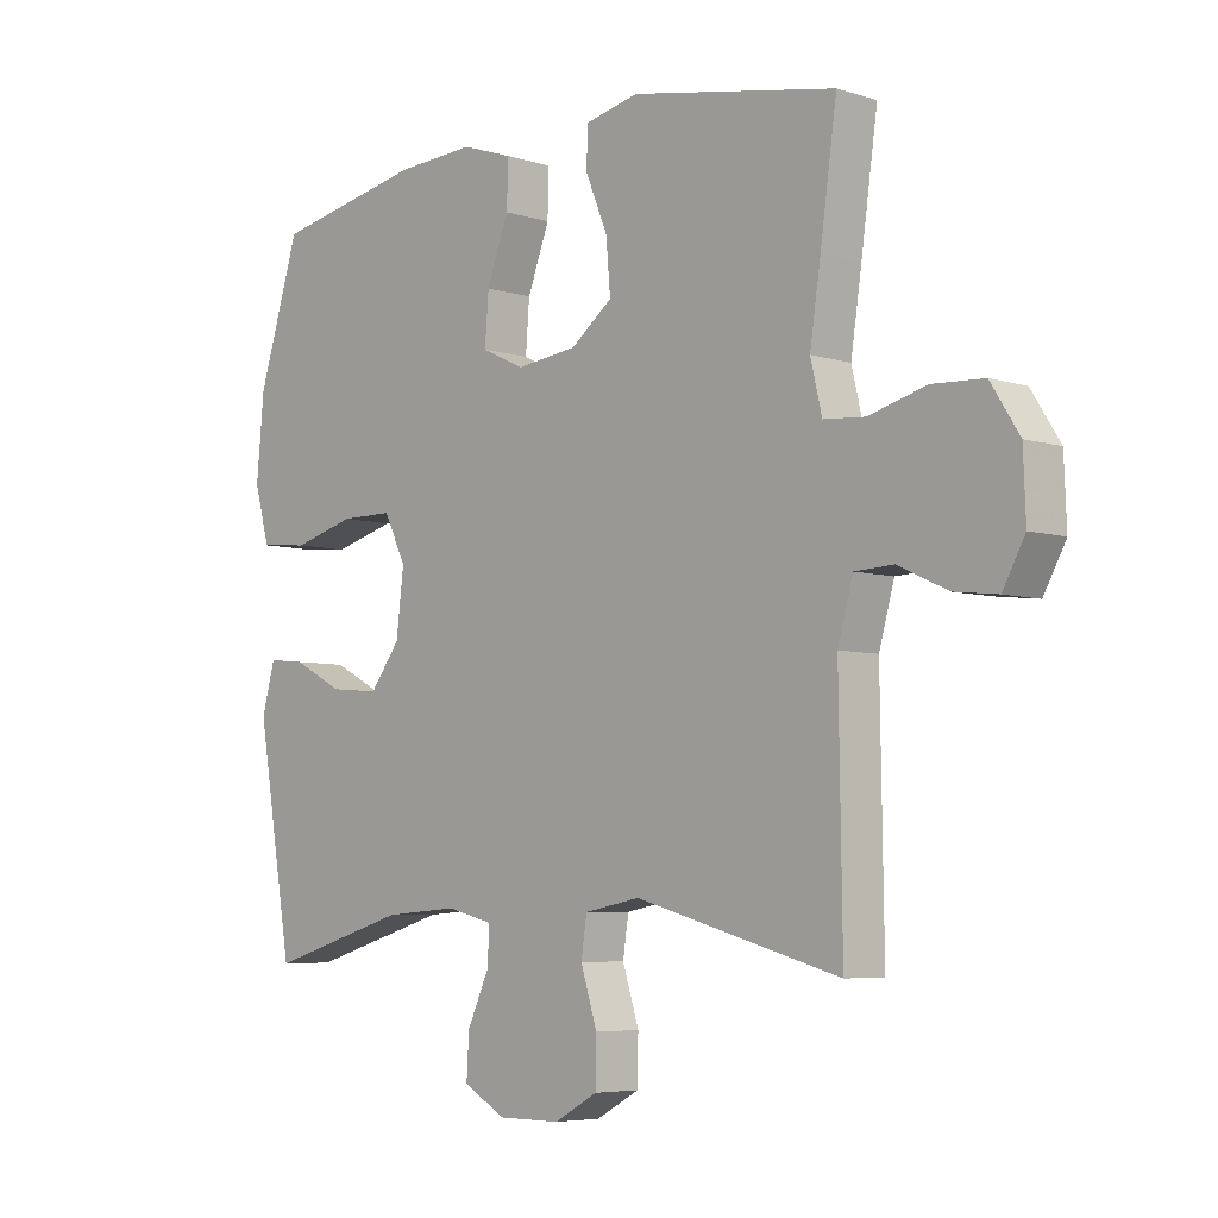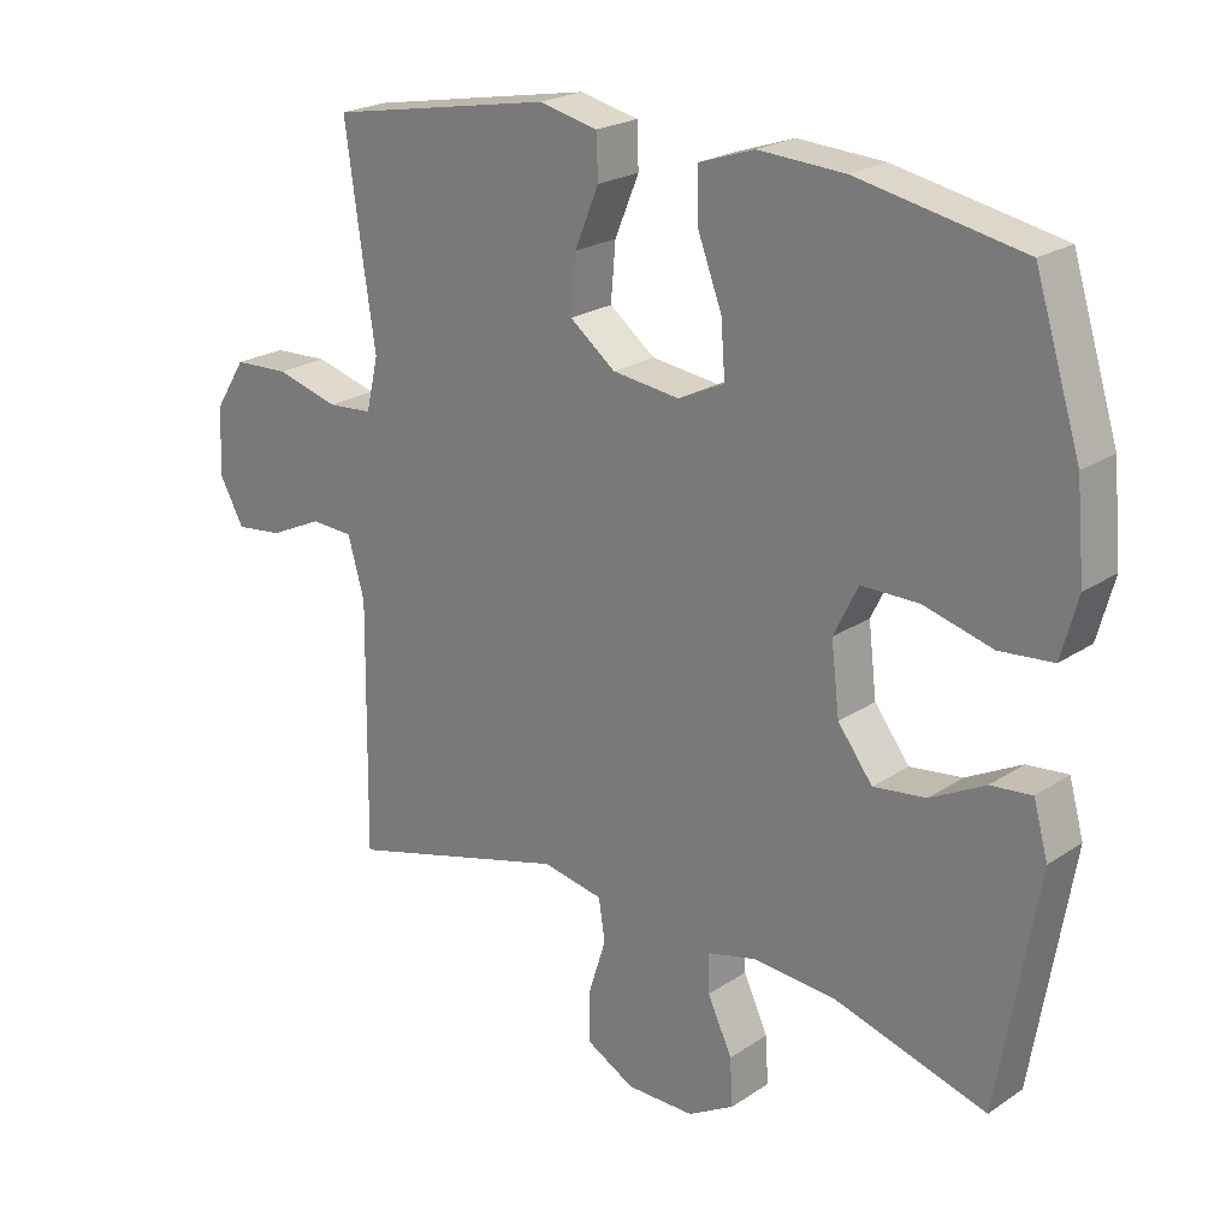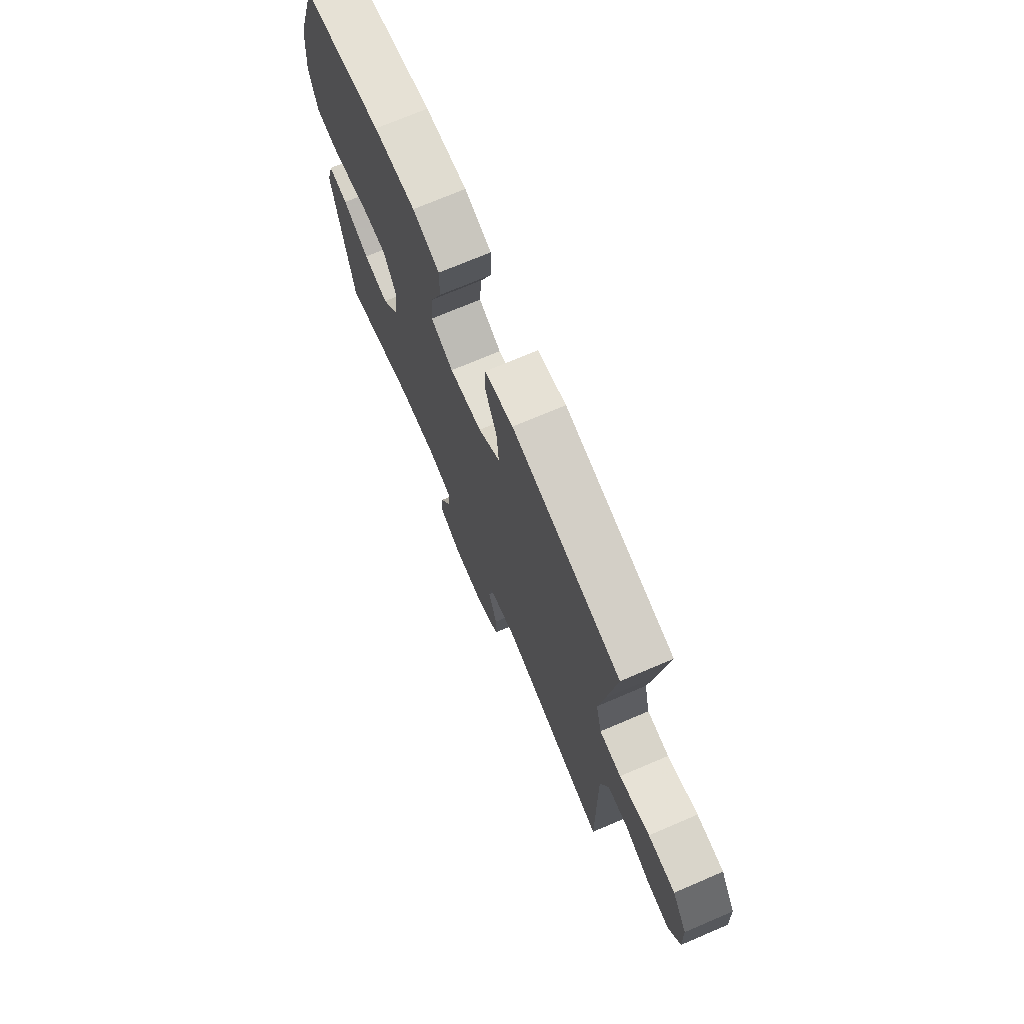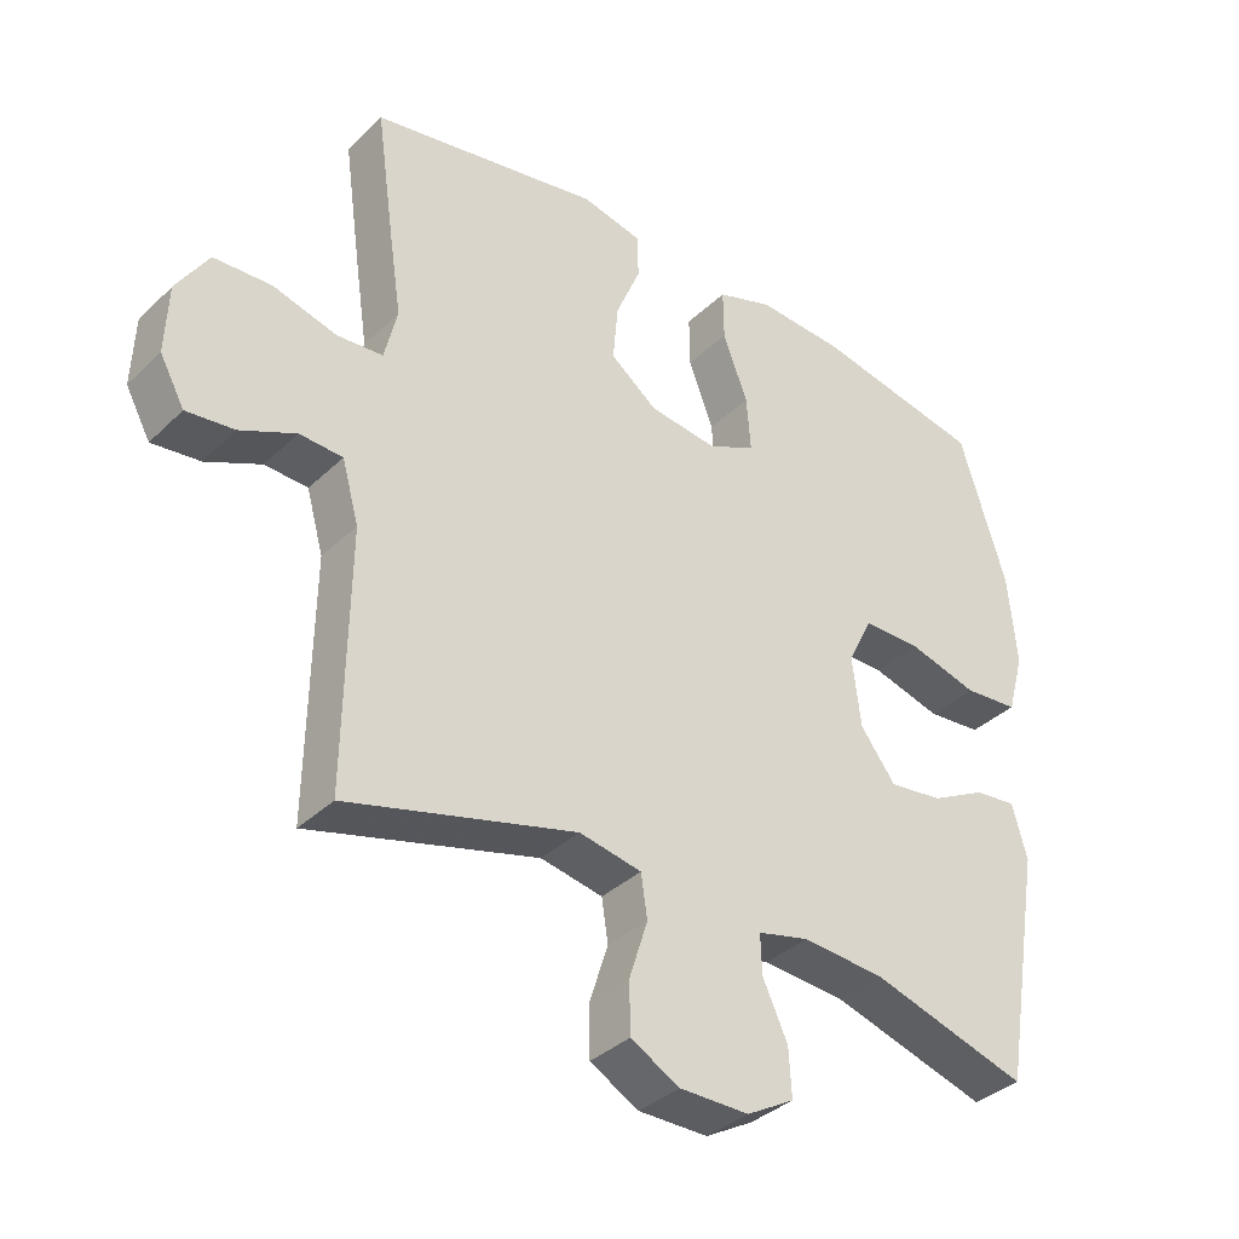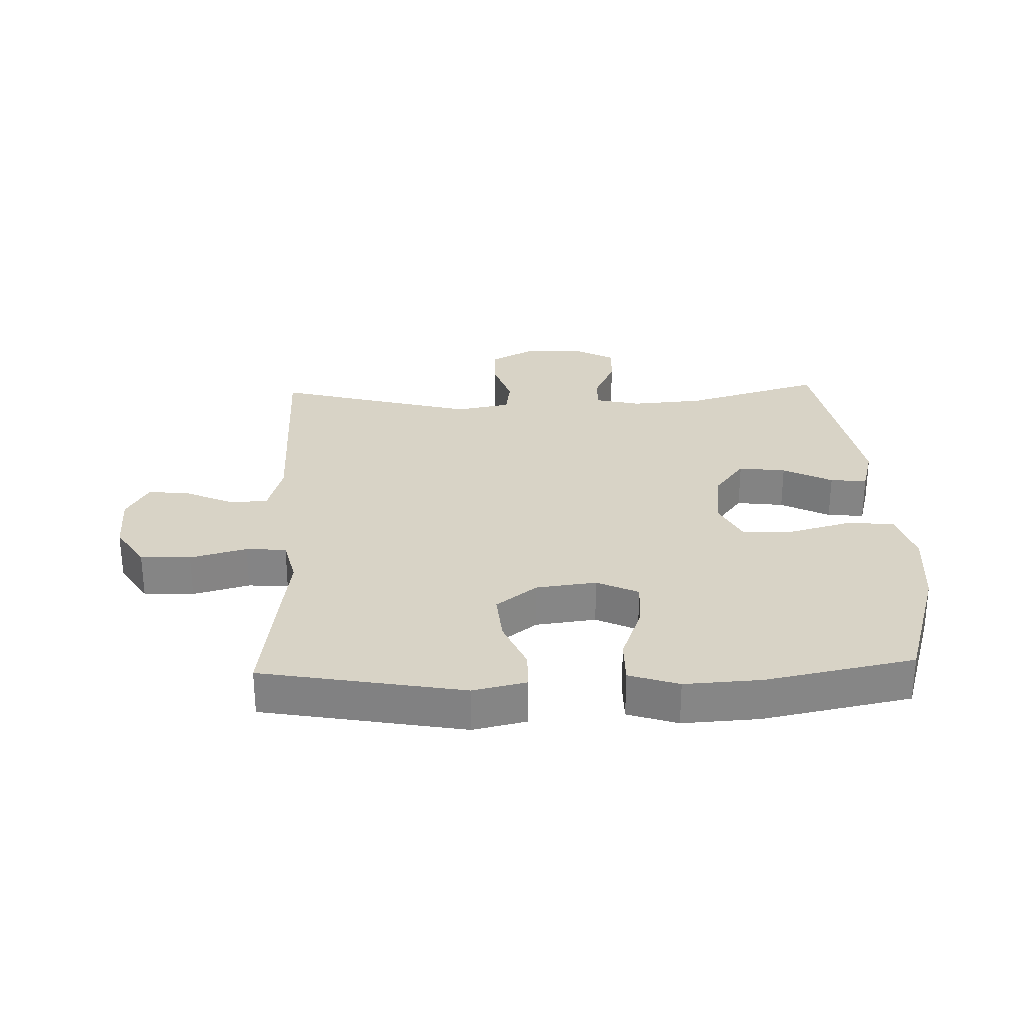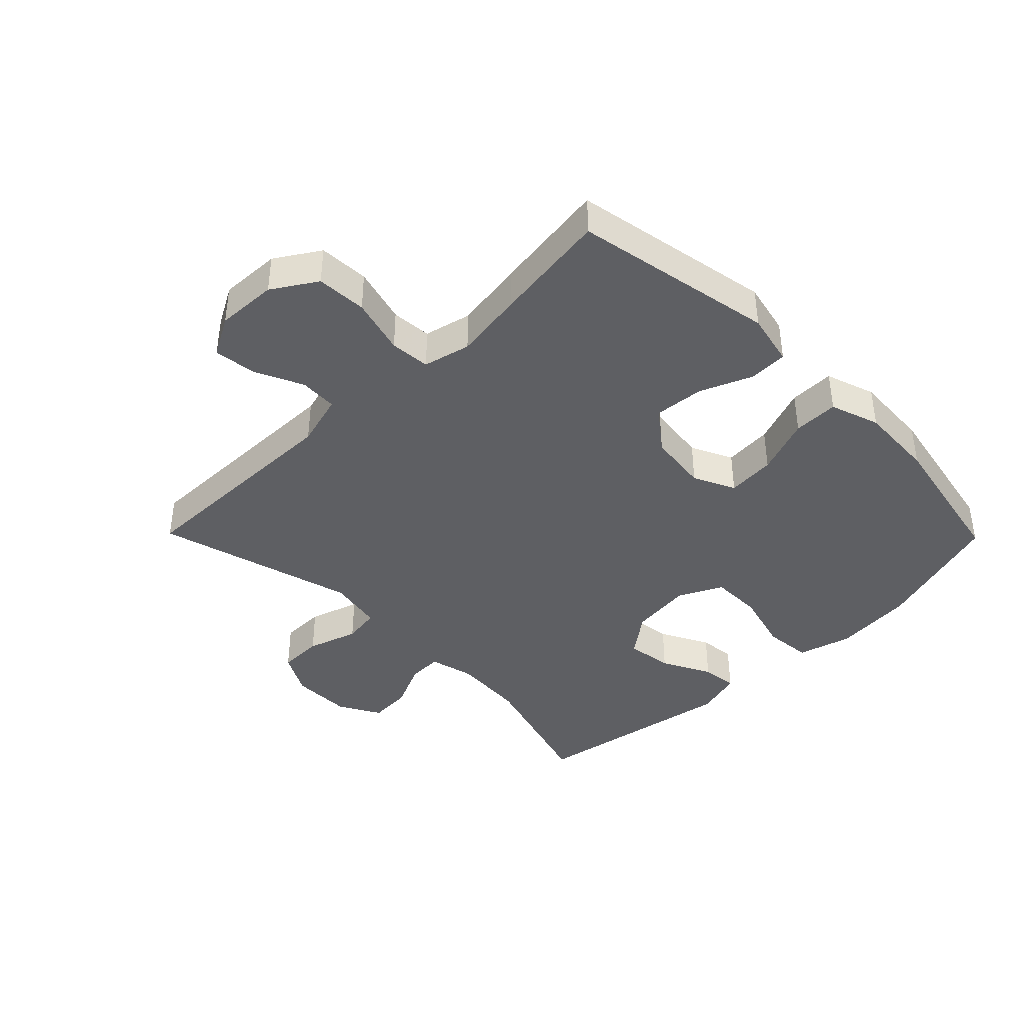
<metadata>
{"format":"obj","ext":"obj","renderer":"f3d","projection":"perspective","resolution":1024,"background":"white","views":[{"elev":-5.7,"azim":-133.8,"up":"+Z"},{"elev":22.4,"azim":41.2,"up":"+Z"},{"elev":72.3,"azim":-113.1,"up":"+Z"},{"elev":-36.1,"azim":-39.1,"up":"+Z"},{"elev":28.2,"azim":-2.1,"up":"+Y"},{"elev":-40.5,"azim":-45.5,"up":"+Y"}]}
</metadata>
<code>
v 0.5 0.07 -0.5
v 0.278 0.07 -0.434
v 0.161 0.07 -0.425
v 0.088 0.07 -0.443
v 0.09 0.07 -0.499
v 0.125 0.07 -0.575
v 0.129 0.07 -0.643
v 0.062 0.07 -0.681
v -0.036 0.07 -0.681
v -0.105 0.07 -0.643
v -0.106 0.07 -0.571
v -0.08 0.07 -0.489
v -0.089 0.07 -0.429
v -0.177 0.07 -0.412
v -0.5 0.07 -0.5
v -0.495 0.07 -0.138
v -0.519 0.07 -0.052
v -0.58 0.07 -0.049
v -0.658 0.07 -0.085
v -0.726 0.07 -0.093
v -0.761 0.07 -0.029
v -0.757 0.07 0.069
v -0.712 0.07 0.14
v -0.631 0.07 0.144
v -0.54 0.07 0.119
v -0.475 0.07 0.124
v -0.457 0.07 0.2
v -0.474 0.07 0.314
v -0.5 0.07 0.5
v -0.175 0.07 0.56
v -0.09 0.07 0.541
v -0.088 0.07 0.479
v -0.123 0.07 0.395
v -0.13 0.07 0.314
v -0.064 0.07 0.263
v 0.033 0.07 0.251
v 0.1 0.07 0.283
v 0.094 0.07 0.361
v 0.059 0.07 0.454
v 0.058 0.07 0.527
v 0.138 0.07 0.554
v 0.262 0.07 0.547
v 0.5 0.07 0.5
v 0.566 0.07 0.289
v 0.578 0.07 0.159
v 0.554 0.07 0.072
v 0.477 0.07 0.065
v 0.378 0.07 0.092
v 0.295 0.07 0.092
v 0.26 0.07 0.021
v 0.272 0.07 -0.079
v 0.322 0.07 -0.145
v 0.398 0.07 -0.135
v 0.477 0.07 -0.094
v 0.536 0.07 -0.088
v 0.557 0.07 -0.164
v 0.5 0 -0.5
v 0.278 0 -0.434
v 0.161 0 -0.425
v 0.088 0 -0.443
v 0.09 0 -0.499
v 0.125 0 -0.575
v 0.129 0 -0.643
v 0.062 0 -0.681
v -0.036 0 -0.681
v -0.105 0 -0.643
v -0.106 0 -0.571
v -0.08 0 -0.489
v -0.089 0 -0.429
v -0.177 0 -0.412
v -0.5 0 -0.5
v -0.495 0 -0.138
v -0.519 0 -0.052
v -0.58 0 -0.049
v -0.658 0 -0.085
v -0.726 0 -0.093
v -0.761 0 -0.029
v -0.757 0 0.069
v -0.712 0 0.14
v -0.631 0 0.144
v -0.54 0 0.119
v -0.475 0 0.124
v -0.457 0 0.2
v -0.474 0 0.314
v -0.5 0 0.5
v -0.175 0 0.56
v -0.09 0 0.541
v -0.088 0 0.479
v -0.123 0 0.395
v -0.13 0 0.314
v -0.064 0 0.263
v 0.033 0 0.251
v 0.1 0 0.283
v 0.094 0 0.361
v 0.059 0 0.454
v 0.058 0 0.527
v 0.138 0 0.554
v 0.262 0 0.547
v 0.5 0 0.5
v 0.566 0 0.289
v 0.578 0 0.159
v 0.554 0 0.072
v 0.477 0 0.065
v 0.378 0 0.092
v 0.295 0 0.092
v 0.26 0 0.021
v 0.272 0 -0.079
v 0.322 0 -0.145
v 0.398 0 -0.135
v 0.477 0 -0.094
v 0.536 0 -0.088
v 0.557 0 -0.164
f 56 1 2
f 55 56 2
f 54 55 2
f 53 54 2
f 52 53 2 3
f 51 52 3 4
f 50 51 4
f 46 47 48
f 45 46 48
f 44 45 48
f 43 44 48
f 42 43 48
f 41 42 48
f 40 41 48
f 39 40 48
f 38 39 48
f 37 38 48 49
f 36 37 49 50
f 31 32 33
f 30 31 33
f 29 30 33
f 28 29 33
f 27 28 33
f 26 27 33 34
f 23 24 25
f 22 23 25
f 21 22 25
f 20 21 25
f 19 20 25
f 18 19 25
f 17 18 25 26
f 26 34 35
f 17 26 35
f 16 17 35
f 10 11 12
f 9 10 12
f 8 9 12
f 7 8 12
f 6 7 12
f 5 6 12
f 4 5 12 13
f 50 4 13 14
f 35 36 50
f 16 35 50
f 15 16 50
f 14 15 50
f 58 57 112
f 58 112 111
f 58 111 110
f 58 110 109
f 59 58 109 108
f 60 59 108 107
f 60 107 106
f 104 103 102
f 104 102 101
f 104 101 100
f 104 100 99
f 104 99 98
f 104 98 97
f 104 97 96
f 104 96 95
f 104 95 94
f 105 104 94 93
f 106 105 93 92
f 89 88 87
f 89 87 86
f 89 86 85
f 89 85 84
f 89 84 83
f 90 89 83 82
f 81 80 79
f 81 79 78
f 81 78 77
f 81 77 76
f 81 76 75
f 81 75 74
f 82 81 74 73
f 91 90 82
f 91 82 73
f 91 73 72
f 68 67 66
f 68 66 65
f 68 65 64
f 68 64 63
f 68 63 62
f 68 62 61
f 69 68 61 60
f 70 69 60 106
f 106 92 91
f 106 91 72
f 106 72 71
f 106 71 70
f 1 57 58 2
f 2 58 59 3
f 3 59 60 4
f 4 60 61 5
f 5 61 62 6
f 6 62 63 7
f 7 63 64 8
f 8 64 65 9
f 9 65 66 10
f 10 66 67 11
f 11 67 68 12
f 12 68 69 13
f 13 69 70 14
f 14 70 71 15
f 15 71 72 16
f 16 72 73 17
f 17 73 74 18
f 18 74 75 19
f 19 75 76 20
f 20 76 77 21
f 21 77 78 22
f 22 78 79 23
f 23 79 80 24
f 24 80 81 25
f 25 81 82 26
f 26 82 83 27
f 27 83 84 28
f 28 84 85 29
f 29 85 86 30
f 30 86 87 31
f 31 87 88 32
f 32 88 89 33
f 33 89 90 34
f 34 90 91 35
f 35 91 92 36
f 36 92 93 37
f 37 93 94 38
f 38 94 95 39
f 39 95 96 40
f 40 96 97 41
f 41 97 98 42
f 42 98 99 43
f 43 99 100 44
f 44 100 101 45
f 45 101 102 46
f 46 102 103 47
f 47 103 104 48
f 48 104 105 49
f 49 105 106 50
f 50 106 107 51
f 51 107 108 52
f 52 108 109 53
f 53 109 110 54
f 54 110 111 55
f 55 111 112 56
f 56 112 57 1

</code>
